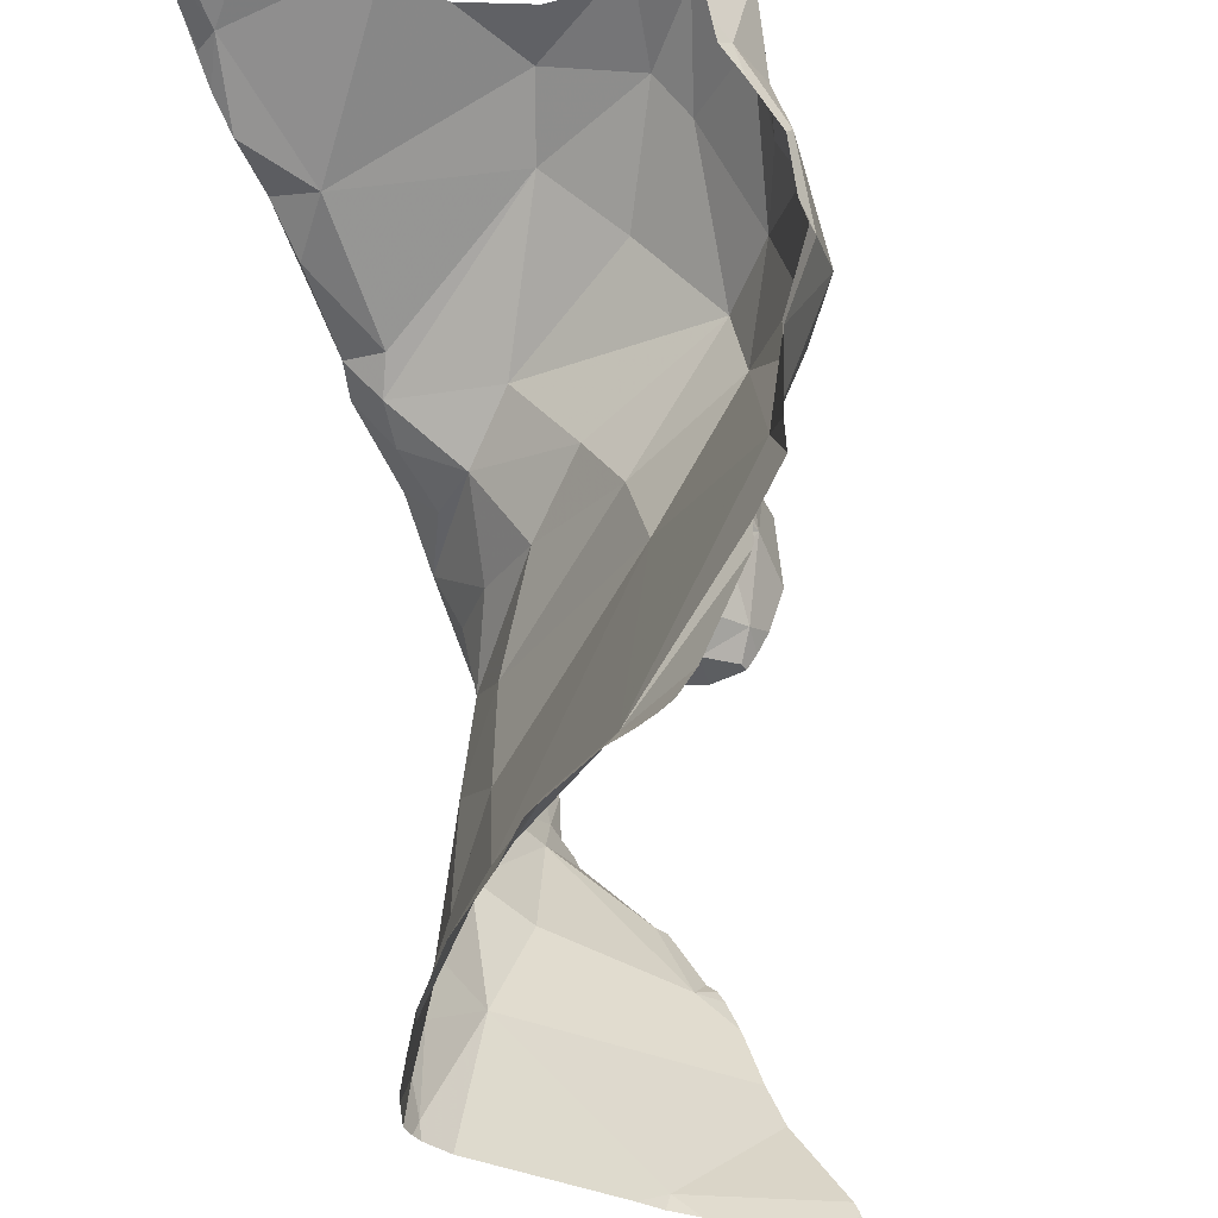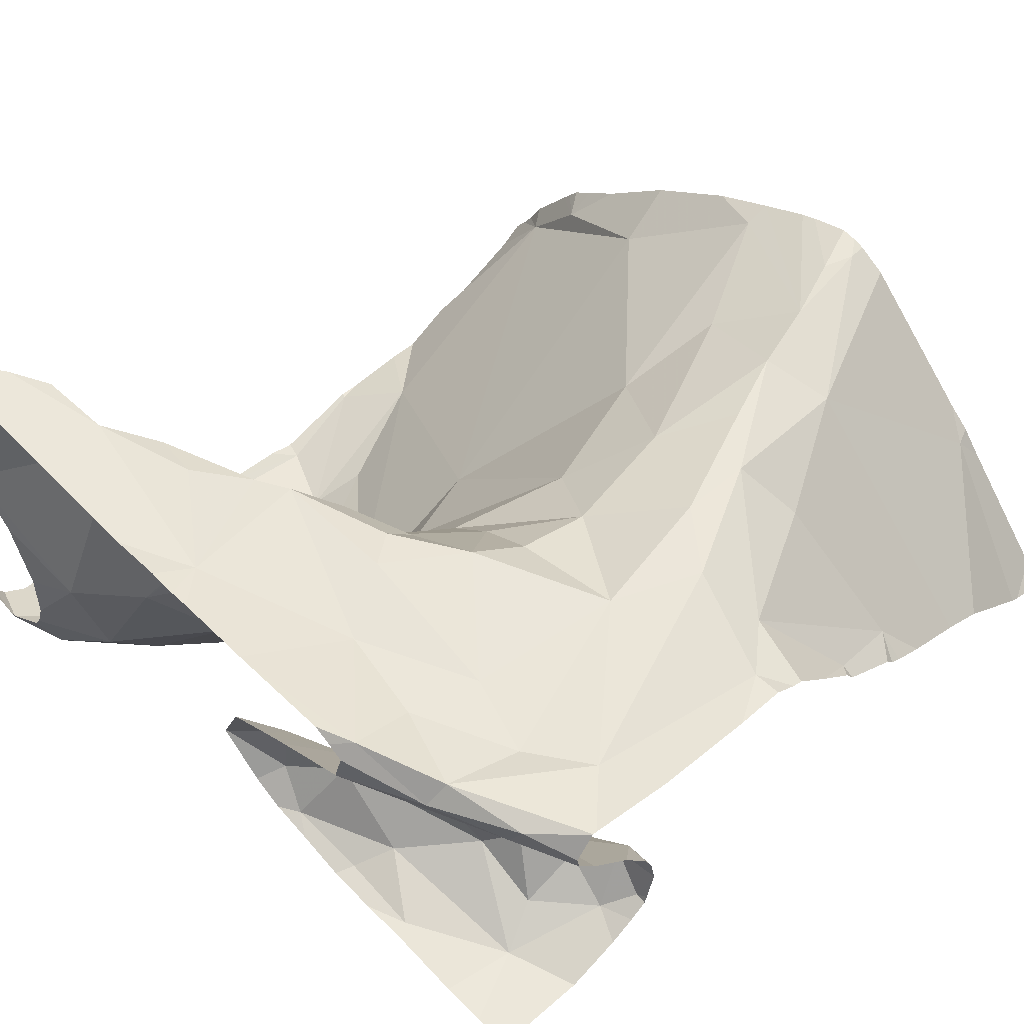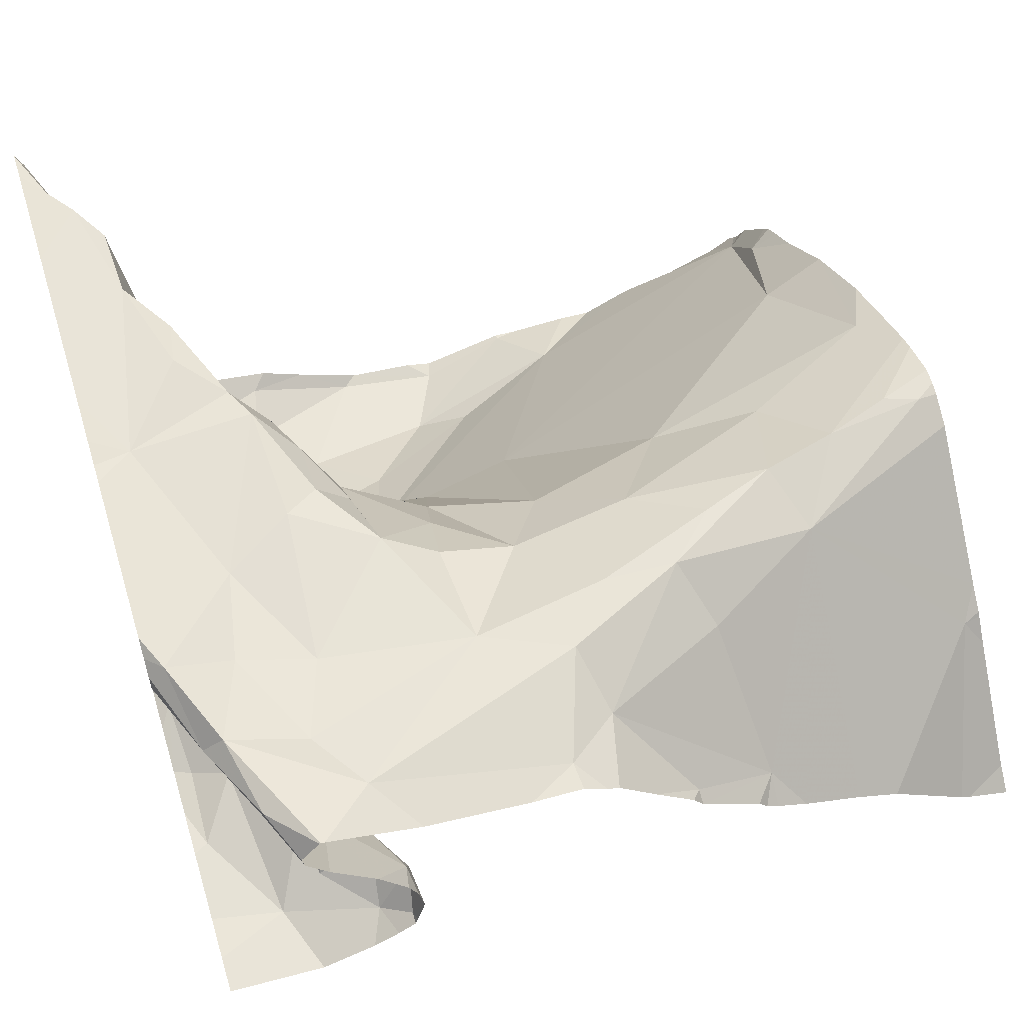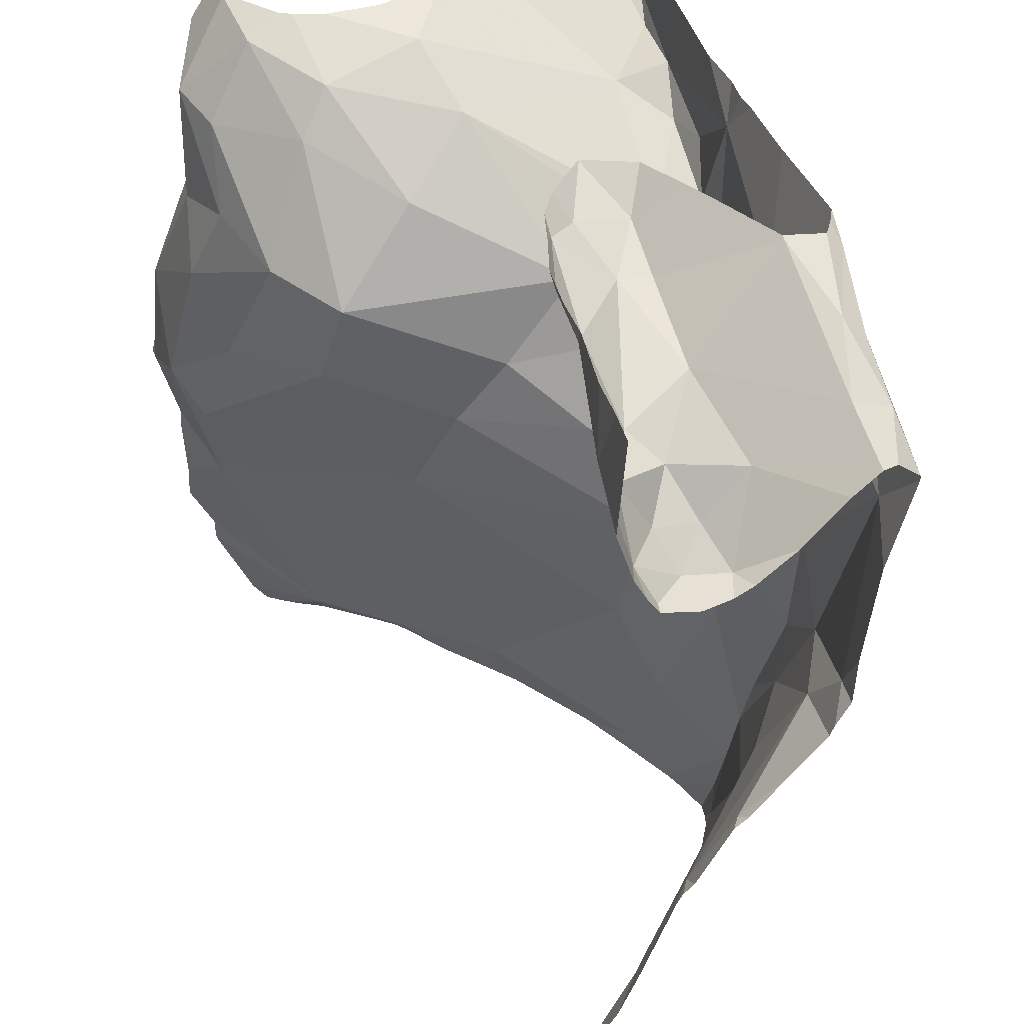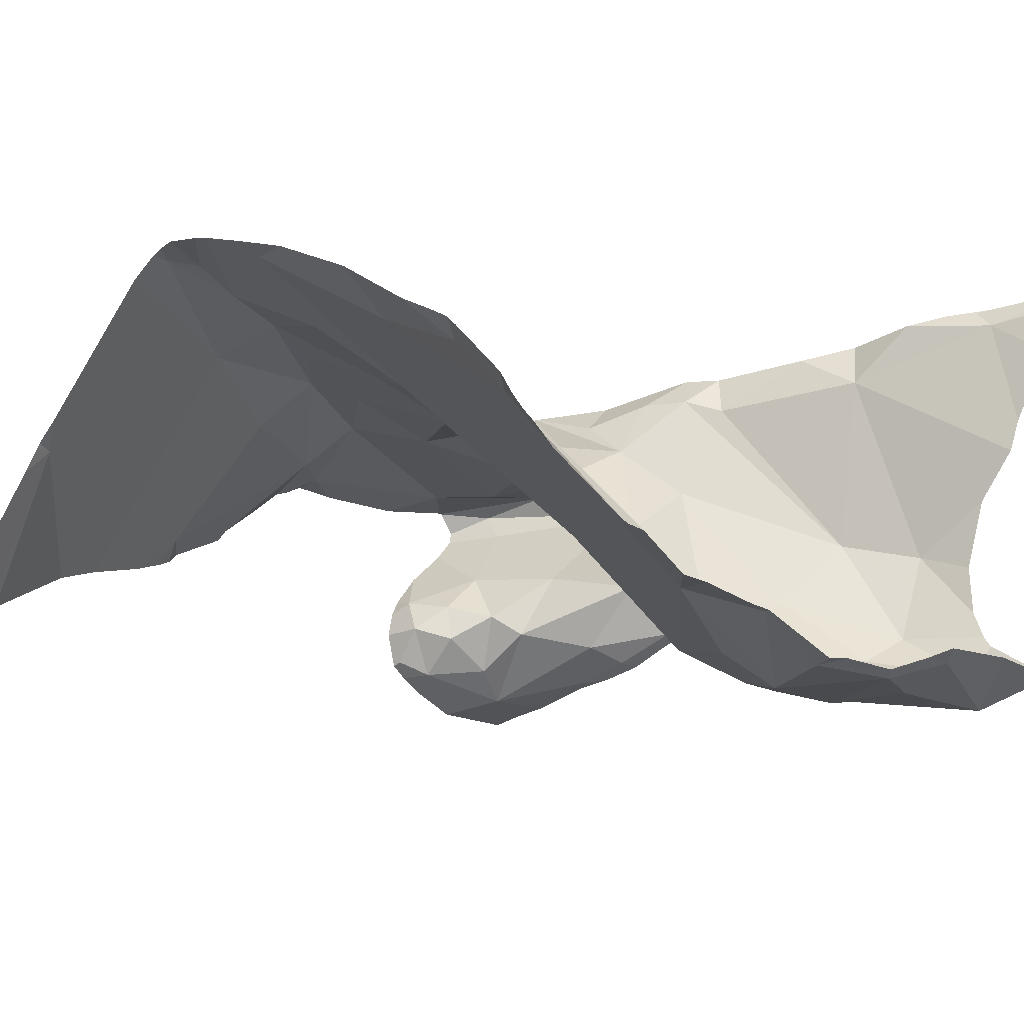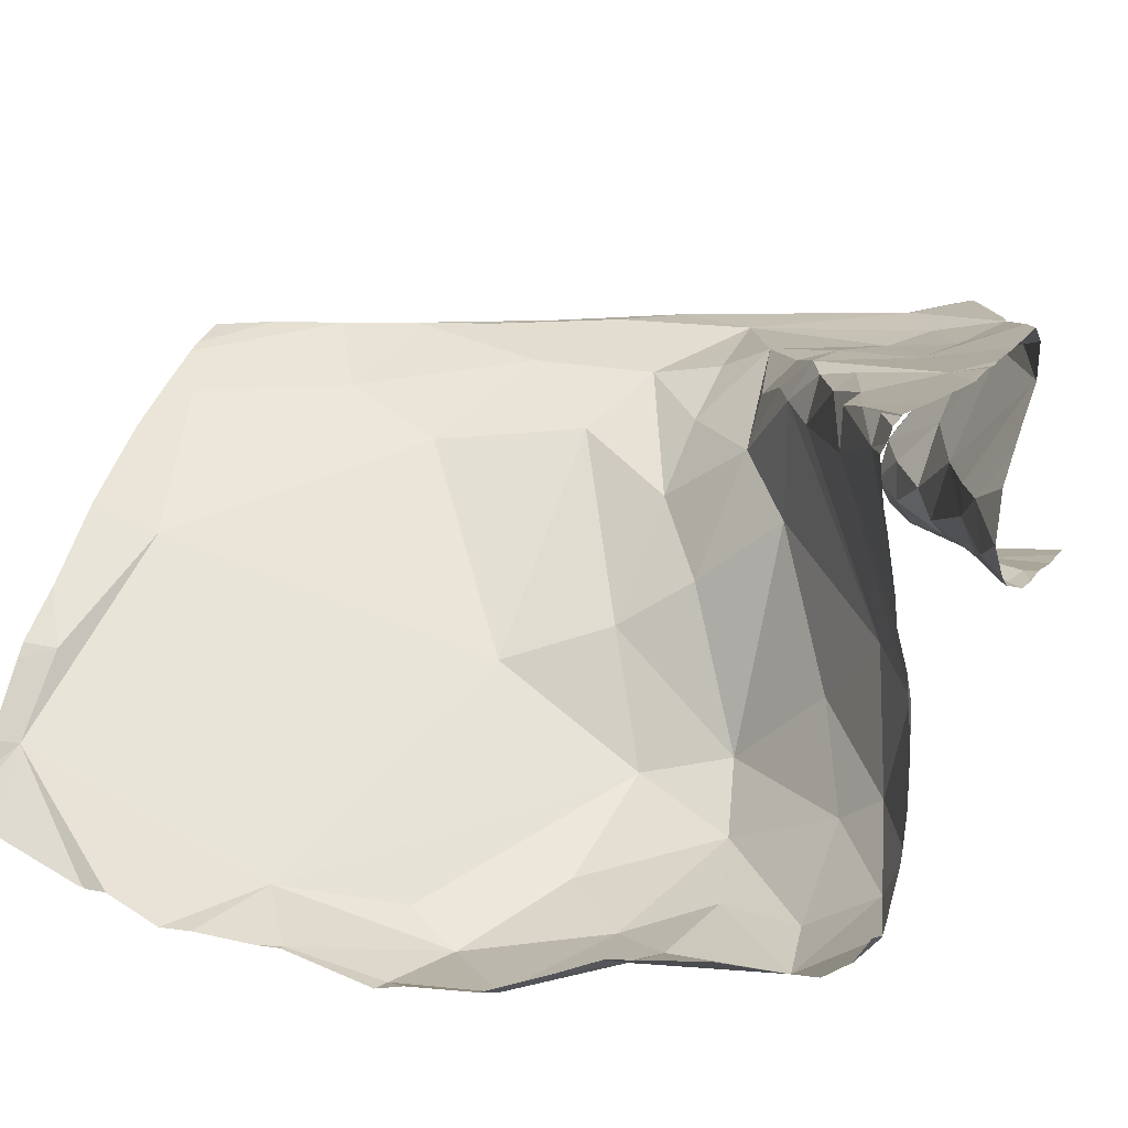
<metadata>
{"format":"obj","ext":"obj","renderer":"f3d","projection":"perspective","resolution":1024,"background":"white","views":[{"elev":-37.7,"azim":106.0,"up":"+Y"},{"elev":52.5,"azim":-134.3,"up":"+Z"},{"elev":56.5,"azim":-107.3,"up":"+Z"},{"elev":40.1,"azim":-110.1,"up":"+Y"},{"elev":-22.4,"azim":43.2,"up":"+Z"},{"elev":16.7,"azim":110.5,"up":"+Z"}]}
</metadata>
<code>
v -30.4 241.7 503.3
v -30.29 241.8 503.1
v -30.5 241.6 503.3
v -30.58 241.5 503.3
v -30.53 241.9 503.2
v -30.51 241.5 503.2
v -30.16 240.9 503.1
v -30.43 241.7 503.3
v -30.37 241.6 503
v -30.25 241.8 503
v -30.3 241.6 502.9
v -30.35 241.5 502.9
v -30.44 241.6 503.1
v -30.42 241.5 503.1
v -30.34 241.7 503
v -30.3 241 503.2
v -30.15 240.9 503.1
v -30.08 240.9 503
v -30.37 241.4 503
v -30.59 240.9 503.3
v -30.61 240.9 503.3
v -30.54 240.9 503.3
v -30.15 241.3 502.8
v -30.53 241.9 503.2
v -30.52 241.2 503.2
v -30.57 241.4 503.2
v -30.66 241.4 503.3
v -30.23 241.5 502.9
v -30.52 241.9 503.2
v -30.53 241.9 503.2
v -30.65 240.9 503.3
v -30.07 241.8 503.4
v -30.3 241.7 503.4
v -30.41 241.7 503.4
v -30.35 241.7 503.4
v -30.23 241.8 503.3
v -30.12 241.8 503.4
v -30.24 241.8 503.4
v -30.16 241.8 503.4
v -30.45 241.7 503.4
v -30.45 241.8 503.4
v -30.63 241.7 503.3
v -30.63 241.6 503.3
v -30.55 241.6 503.3
v -30.48 241.6 503.3
v -30.79 240.9 503.2
v -30.13 240.9 503.1
v -30.63 241.8 503.1
v -30.59 241.8 503.1
v -30.59 241.8 503.2
v -30.55 241.6 503.3
v -30.58 241.7 503.4
v -30.21 241.8 503.1
v -30.09 241.8 502.9
v -30.14 241.8 502.9
v -30.06 241.9 502.9
v -30.16 241.6 502.8
v -30.04 241.6 502.9
v -30.1 241.6 502.8
v -30.03 240.9 502.9
v -30.82 240.9 503.1
v -30.62 240.9 503.3
v -30.11 240.9 503
v -30.2 241.7 502.9
v -30.16 241.8 502.9
v -30.81 240.9 503.1
v -30.03 241.5 502.8
v -30.22 241.8 503
v -30.44 241.6 503.2
v -30.46 240.9 503.3
v -30.02 241 502.9
v -30.09 241.2 502.9
v -30.12 240.9 503.1
v -30.39 240.9 503.3
v -30.52 240.9 503.3
v -30.02 241.3 502.8
v -30.04 241.4 502.8
v -30.13 240.9 503.1
v -30.2 240.9 503.1
v -30.12 241.4 502.8
v -30.02 240.9 502.9
v -30.07 241.9 502.9
v -30.64 241.3 503.3
v -30.47 240.9 503.3
v -30.64 241 503.3
v -30.55 241.1 503.3
v -30.61 241 503.3
v -30.06 241.9 503.3
v -30.84 240.9 503.1
v -30.09 241.8 503.4
v -30.29 240.9 503.2
v -30.02 241.9 503.4
v -30.94 241.6 503.2
v -30.65 241.5 503.3
v -30.96 241.3 503.2
v -30.94 241.2 503.1
v -30.02 241.2 502.8
v -30.02 241.9 503.3
v -30.94 241.5 503.3
v -30.65 241.8 503.2
v -30.66 241.8 503.2
v -30.02 241.2 502.8
v -30.88 241.7 503.2
v -30.9 241.8 503.3
v -30.92 241.6 503.1
v -30.89 241.7 503.2
v -30.92 241.8 503.3
v -30.75 241.7 503.3
v -30.91 241.7 503.3
v -30.78 241.5 503.3
v -30.84 241.7 503.3
v -30.82 241.8 503.3
v -30.84 241.7 503.1
v -30.76 241.8 503.2
v -30.8 241.7 503.1
v -30.73 241.9 503.3
v -30.74 241.8 503.4
v -30.73 241.8 503.1
v -30.88 241.7 503.1
v -30.9 241.8 503
v -30.96 241.6 503.1
v -30.8 241.8 503.1
v -30.52 241.9 503.2
v -30.02 240.9 502.9
v -30.88 241.7 503.1
v -30.71 241.8 503.1
v -30.62 241.9 503.1
v -30.93 241.7 503.1
v -30.02 241.5 502.8
v -30.02 241.6 502.9
v -30.12 241.9 503
v -30.47 241.9 503.4
v -30.06 241.9 502.9
v -30.61 241.9 503.1
v -30.82 240.9 503.1
v -30.52 241.9 503.2
v -30.74 241.1 503.3
v -30.02 241.8 503.4
v -30.44 241.9 503.4
v -30.25 241.9 503.4
v -30.67 241.1 503.3
v -30.75 241.4 503.3
v -30.62 240.9 503.3
v -30.81 241.2 503.3
v -30.89 241.4 503.3
v -30.82 241.4 503.3
v -30.75 241.3 503.3
v -30.7 241.2 503.3
v -30.83 241.8 503.4
v -30.73 241.8 503.3
v -30.97 241.6 503.2
v -30.97 241.6 503.2
v -30.97 241.8 503
v -30.97 241.7 503.2
v -30.97 241.3 503.2
v -30.97 241.3 503.2
v -30.97 241.2 503.1
v -30.97 241.5 503.3
v -30.97 241.5 503.3
v -30.97 241.5 503.3
v -30.97 241.6 503.1
v -30.97 241.8 503.3
v -30.97 241.7 503.3
v -30.97 241.8 503.3
v -30.97 241.7 503.3
v -30.97 241.6 503.3
v -30.97 241.7 503.3
v -30.97 241.6 503.1
v -30.97 241.6 503.1
v -30.97 241.7 503.1
v -30.97 241.7 503.1
v -30.97 241.2 503.1
v -30.97 241.2 503.1
v -30.97 241.2 503.1
v -30.97 241 503
v -30.18 241.9 503.4
v -30.97 241 503
v -30.97 241.1 503.1
v -30.97 241.1 503.1
v -30.97 241.4 503.3
v -30.97 241.4 503.2
v -30.97 241.4 503.3
v -30.97 241.7 503.3
v -30.02 241.7 502.9
v -30.02 241.6 502.9
v -30.02 241.8 502.9
v -30.02 241.9 502.9
v -30.02 241.5 502.8
v -30.02 241.8 502.9
v -30.02 241.8 502.9
v -30.02 241 502.9
v -30.02 241 502.9
v -30.02 241 502.9
v -30.02 241.1 502.9
v -30.02 241 502.9
v -30.02 241.1 502.8
v -30.02 241.3 502.8
v -30.02 241.4 502.8
v -30.02 241.4 502.8
v -30.02 241.3 502.8
v -30.94 240.9 503
v -30.06 240.9 503
v -30.97 240.9 503
v -30.04 240.9 503
v -30.49 241.9 503.4
v -30.58 241.9 503.4
v -30.07 241.9 503.2
v -30.12 241.9 503.2
v -30.38 241.9 503.4
v -30.57 241.9 503.1
v -30.6 241.9 503.3
v -30.55 241.9 503.2
v -30.14 241.9 503
v -30.15 241.9 503.1
v -30.13 241.9 503
v -30.63 241.9 503.3
v -30.02 241.9 503.4
v -30.06 241.9 503.4
v -30.06 241.9 503.4
v -30.72 241.9 503.3
v -30.73 241.9 503.3
v -30.72 241.9 503.3
v -30.06 241.9 502.9
v -30.72 241.9 503.4
v -30.7 241.9 503.4
v -30.8 241.9 503.1
v -30.88 241.9 503.1
v -30.02 241.9 502.9
v -30.7 241.9 503.1
v -30.75 241.9 503.1
v -30.65 241.9 503.1
v -30.03 241.9 503.3
v -30.93 241.9 503
v -30.97 241.9 503
v -30.02 241.9 503.3
v -30.06 241.9 503.4
v -30.08 241.9 503.4
v -30.02 241.9 503.4
f 19 25 16
f 17 18 16
f 4 6 3
f 1 33 34
f 2 36 1
f 2 1 8
f 4 3 43
f 8 45 3
f 6 13 3
f 28 12 23
f 69 2 8
f 11 9 12
f 15 9 10
f 9 11 10
f 12 9 14
f 6 14 13
f 14 19 12
f 15 69 9
f 17 16 91
f 19 16 18
f 211 50 101
f 210 49 24
f 67 59 57
f 18 72 19
f 72 23 12
f 208 53 214
f 25 19 26
f 84 16 25
f 26 83 25
f 26 6 27
f 6 4 27
f 12 28 11
f 76 72 97
f 19 14 26
f 55 56 82
f 207 36 53
f 38 35 33
f 2 15 68
f 209 41 140
f 33 35 34
f 1 36 33
f 39 38 36
f 38 37 176
f 38 39 37
f 44 45 40
f 41 42 40
f 41 40 34
f 34 40 8
f 8 1 34
f 35 41 34
f 42 41 205
f 3 51 43
f 45 44 51
f 69 3 13
f 52 44 40
f 88 36 207
f 37 39 32
f 32 39 36
f 207 53 208
f 38 41 35
f 49 50 5
f 134 49 210
f 100 50 49
f 43 51 44
f 52 40 42
f 36 2 53
f 28 57 11
f 184 58 185
f 54 55 65
f 54 56 55
f 64 11 57
f 59 58 54
f 64 59 54
f 65 10 11
f 54 65 64
f 68 10 55
f 10 65 55
f 204 18 202
f 129 67 188
f 206 42 205
f 186 54 190
f 9 13 14
f 67 57 80
f 11 64 65
f 68 55 131
f 69 15 2
f 10 68 15
f 53 2 68
f 8 3 69
f 211 101 216
f 9 69 13
f 205 41 132
f 202 18 63
f 12 19 72
f 194 71 195
f 28 23 80
f 72 18 194
f 201 175 203
f 77 80 76
f 77 76 197
f 188 77 199
f 139 41 209
f 23 72 80
f 58 59 67
f 76 80 72
f 63 17 73
f 64 57 59
f 57 28 80
f 71 18 124
f 25 83 86
f 91 84 74
f 84 86 85
f 70 85 75
f 75 87 22
f 86 84 25
f 20 143 21
f 132 41 139
f 49 5 24
f 37 32 90
f 51 3 45
f 90 32 92
f 30 50 212
f 14 6 26
f 213 68 215
f 62 143 31
f 80 77 67
f 66 135 61
f 141 86 83
f 36 38 33
f 41 38 140
f 40 45 8
f 192 71 191
f 43 94 4
f 27 94 110
f 191 71 124
f 140 38 176
f 88 32 36
f 31 137 46
f 27 4 94
f 96 95 155
f 145 95 96
f 144 96 137
f 190 54 189
f 189 54 184
f 110 146 142
f 114 103 104
f 146 99 145
f 151 105 161
f 101 50 100
f 115 113 114
f 106 125 105
f 162 103 163
f 107 104 162
f 106 105 93
f 93 103 106
f 220 112 221
f 46 135 66
f 109 110 111
f 43 108 110
f 104 107 112
f 216 116 222
f 188 67 77
f 108 150 111
f 108 43 52
f 159 109 166
f 110 108 111
f 149 112 107
f 103 113 106
f 113 103 114
f 115 114 100
f 116 101 114
f 101 100 114
f 100 48 118
f 117 42 206
f 110 94 43
f 100 118 115
f 115 118 120
f 113 119 125
f 113 115 119
f 120 119 115
f 120 122 226
f 161 121 168
f 128 121 105
f 126 118 48
f 118 122 120
f 52 42 108
f 122 126 229
f 125 119 128
f 229 48 231
f 169 128 171
f 128 120 153
f 187 56 186
f 186 56 54
f 47 17 78
f 185 58 130
f 175 135 177
f 81 124 60
f 137 135 46
f 178 137 179
f 89 135 175
f 100 49 48
f 137 96 174
f 176 37 237
f 43 44 52
f 85 137 143
f 148 83 142
f 141 85 86
f 142 27 110
f 83 26 27
f 27 142 83
f 137 85 141
f 143 137 31
f 143 87 85
f 147 144 137
f 146 145 147
f 147 142 146
f 96 144 145
f 181 145 182
f 145 144 147
f 145 99 180
f 147 148 142
f 149 107 165
f 167 149 183
f 149 111 150
f 118 126 122
f 141 83 148
f 106 113 125
f 125 128 105
f 128 119 120
f 42 150 108
f 131 55 82
f 99 146 109
f 110 109 146
f 149 150 117
f 112 149 117
f 221 117 224
f 184 54 58
f 141 148 147
f 117 150 42
f 103 93 154
f 109 111 149
f 114 104 116
f 112 116 104
f 137 141 147
f 151 93 105
f 152 93 151
f 82 56 133
f 153 120 233
f 92 32 138
f 154 93 152
f 61 135 89
f 155 95 156
f 138 32 98
f 21 143 62
f 156 95 181
f 157 96 155
f 134 48 49
f 158 99 159
f 98 32 88
f 37 90 218
f 159 99 109
f 160 99 158
f 20 87 143
f 161 105 121
f 162 104 103
f 102 76 97
f 163 103 154
f 164 107 162
f 97 72 196
f 165 107 164
f 22 87 20
f 166 109 167
f 127 48 134
f 167 109 149
f 75 85 87
f 168 121 169
f 169 121 128
f 124 18 60
f 170 128 153
f 171 128 170
f 7 17 79
f 130 58 129
f 172 96 173
f 129 58 67
f 133 56 223
f 173 96 157
f 174 96 172
f 18 17 63
f 70 84 85
f 89 175 201
f 24 5 136
f 177 135 178
f 123 5 29
f 178 135 137
f 179 137 174
f 180 99 160
f 181 95 145
f 223 187 228
f 182 145 180
f 183 149 165
f 74 84 70
f 136 5 123
f 193 71 192
f 73 17 47
f 194 18 71
f 78 17 7
f 30 5 50
f 195 71 193
f 196 72 194
f 60 18 204
f 197 76 200
f 198 77 197
f 79 17 91
f 199 77 198
f 91 16 84
f 200 76 102
f 217 92 238
f 29 5 30
f 212 50 211
f 213 53 68
f 214 53 213
f 215 68 131
f 216 101 116
f 217 90 92
f 218 90 219
f 219 90 217
f 220 116 112
f 221 112 117
f 222 116 220
f 223 56 187
f 224 117 225
f 225 117 206
f 226 122 230
f 227 120 226
f 229 126 48
f 230 122 229
f 231 48 127
f 232 98 88
f 233 120 227
f 234 153 233
f 235 98 232
f 236 37 218
f 237 37 236

</code>
